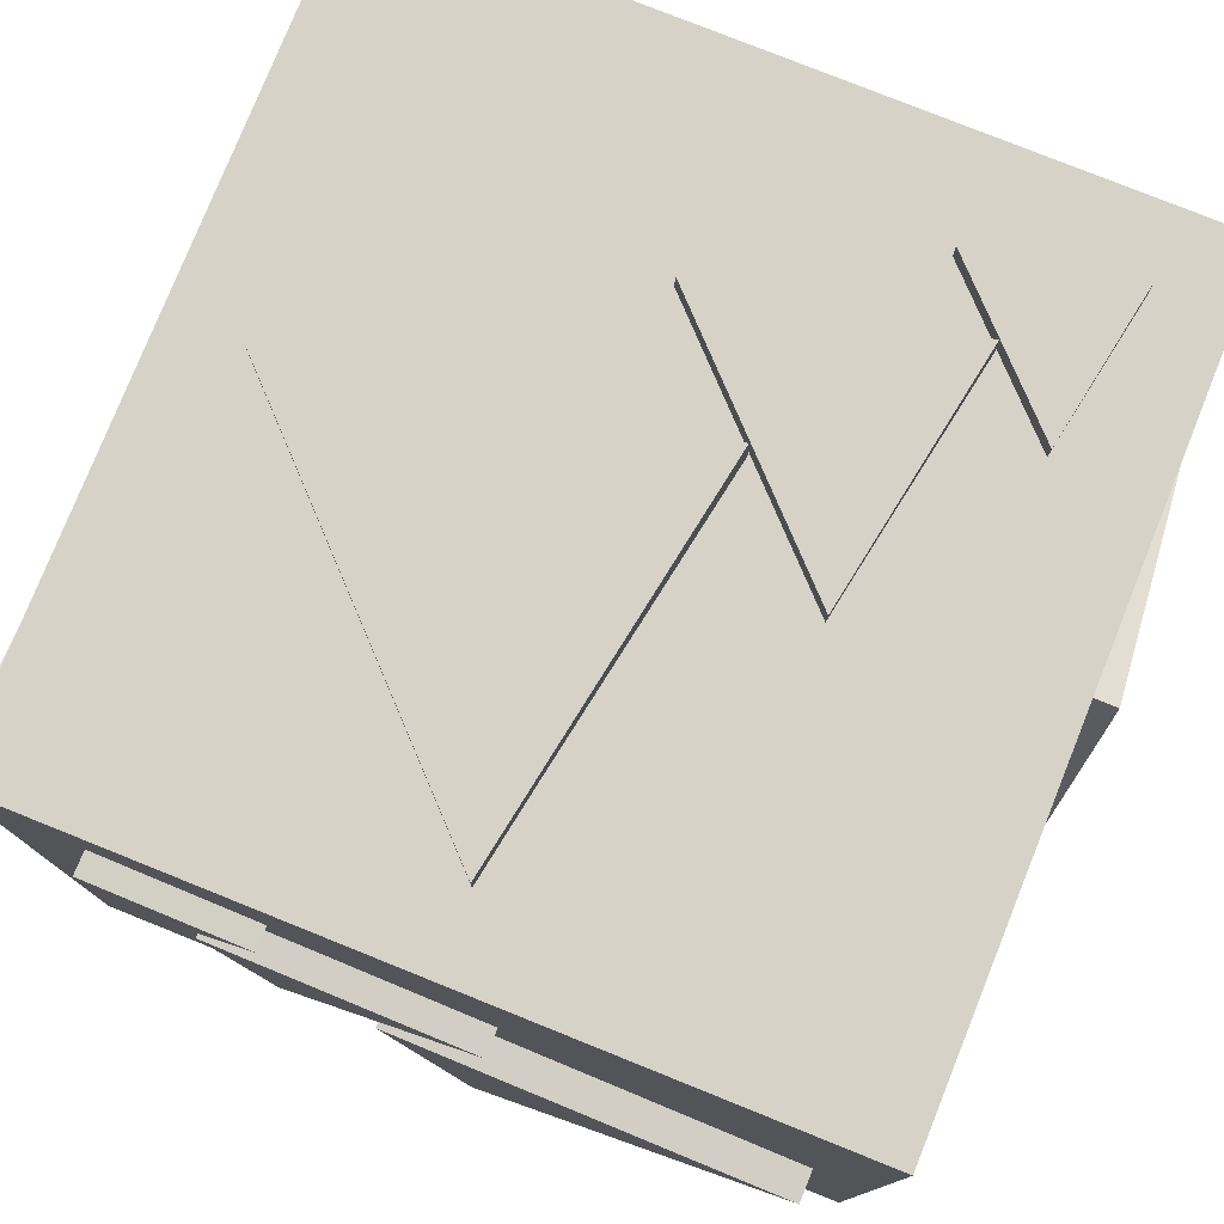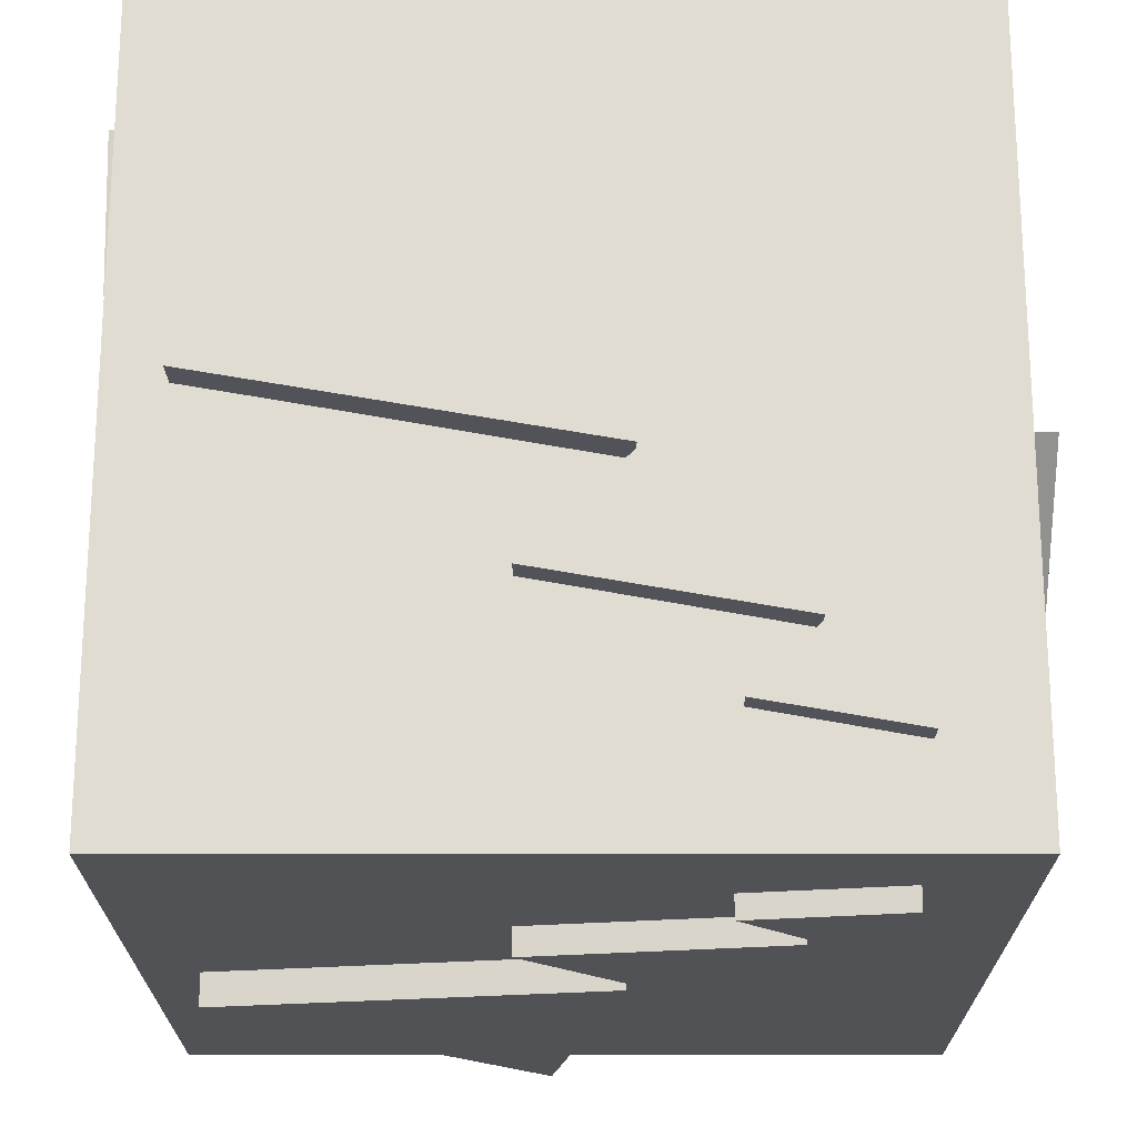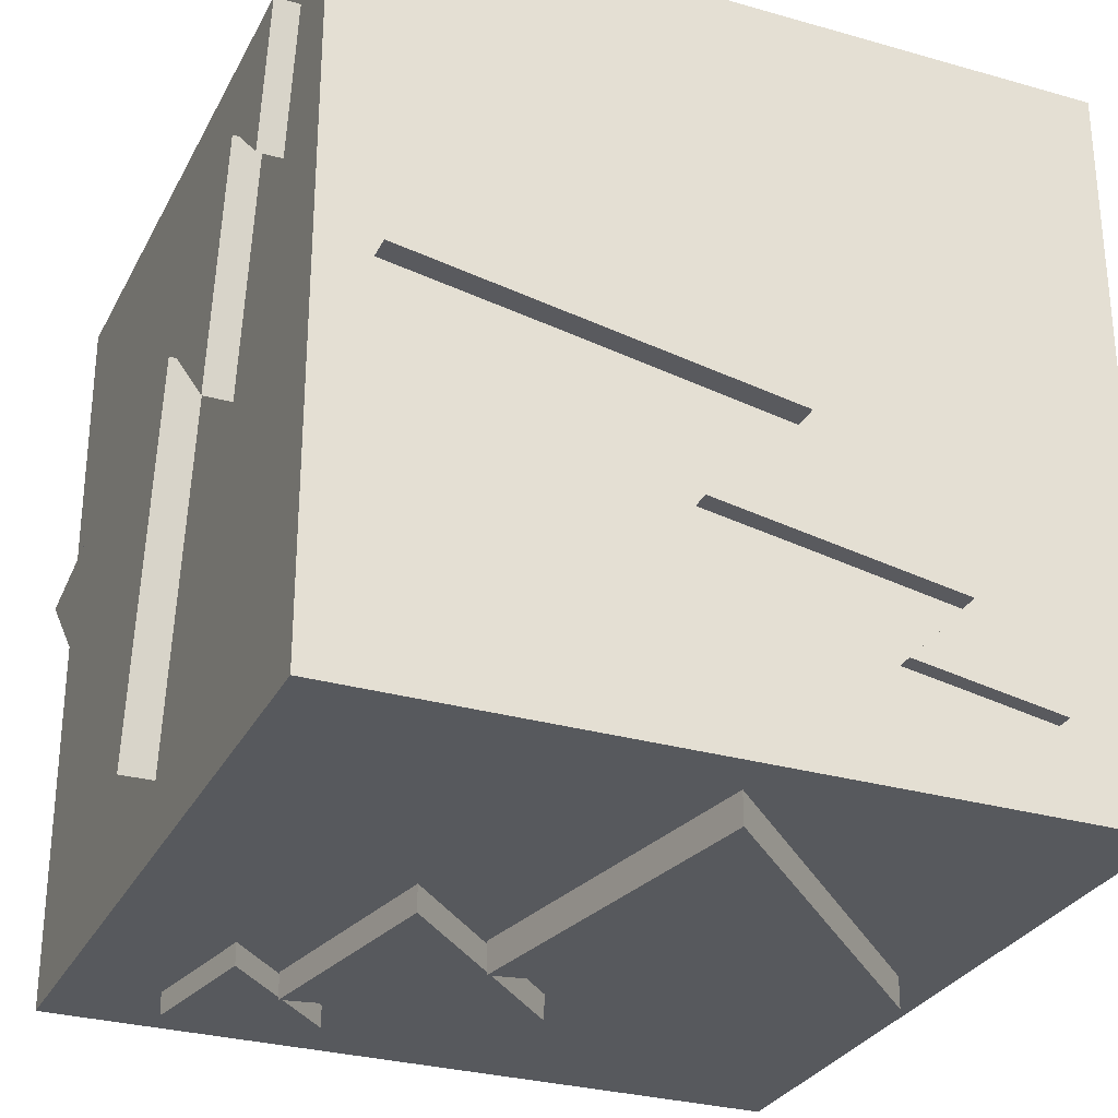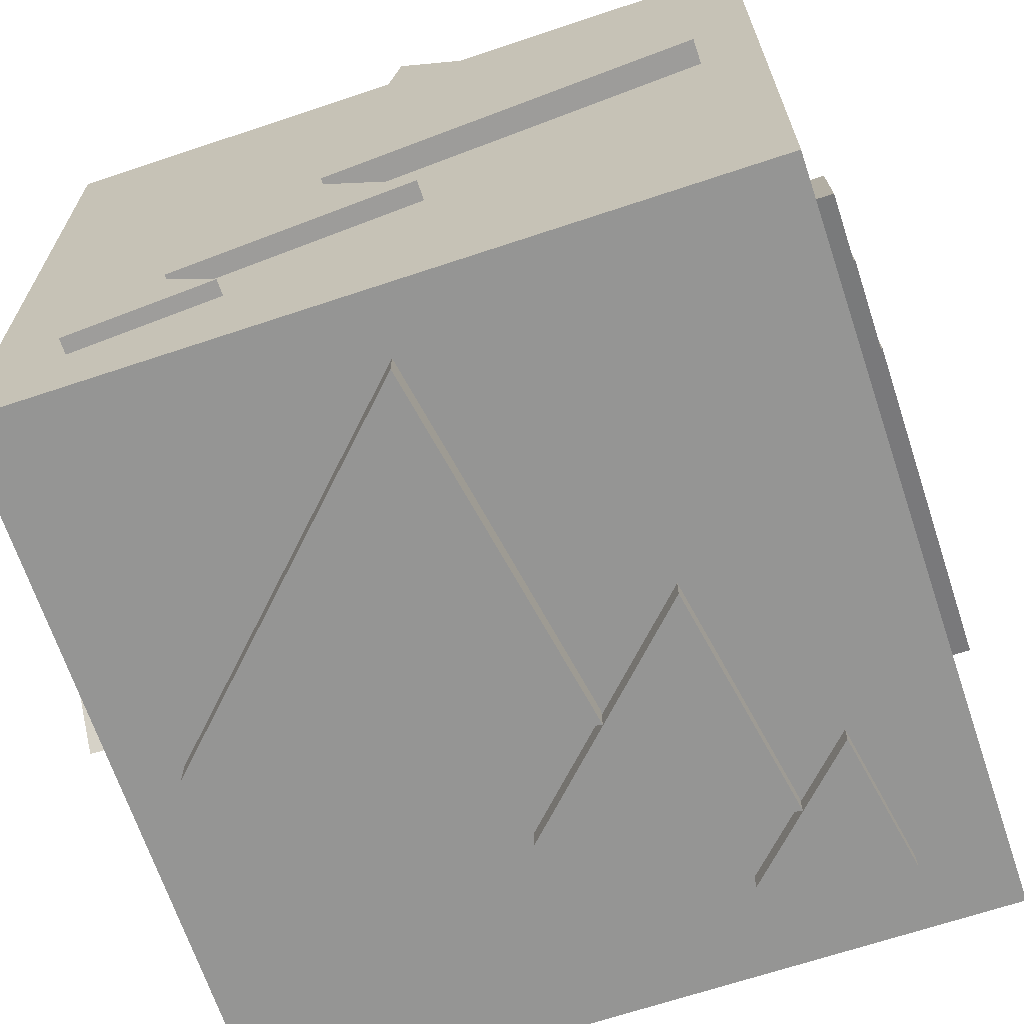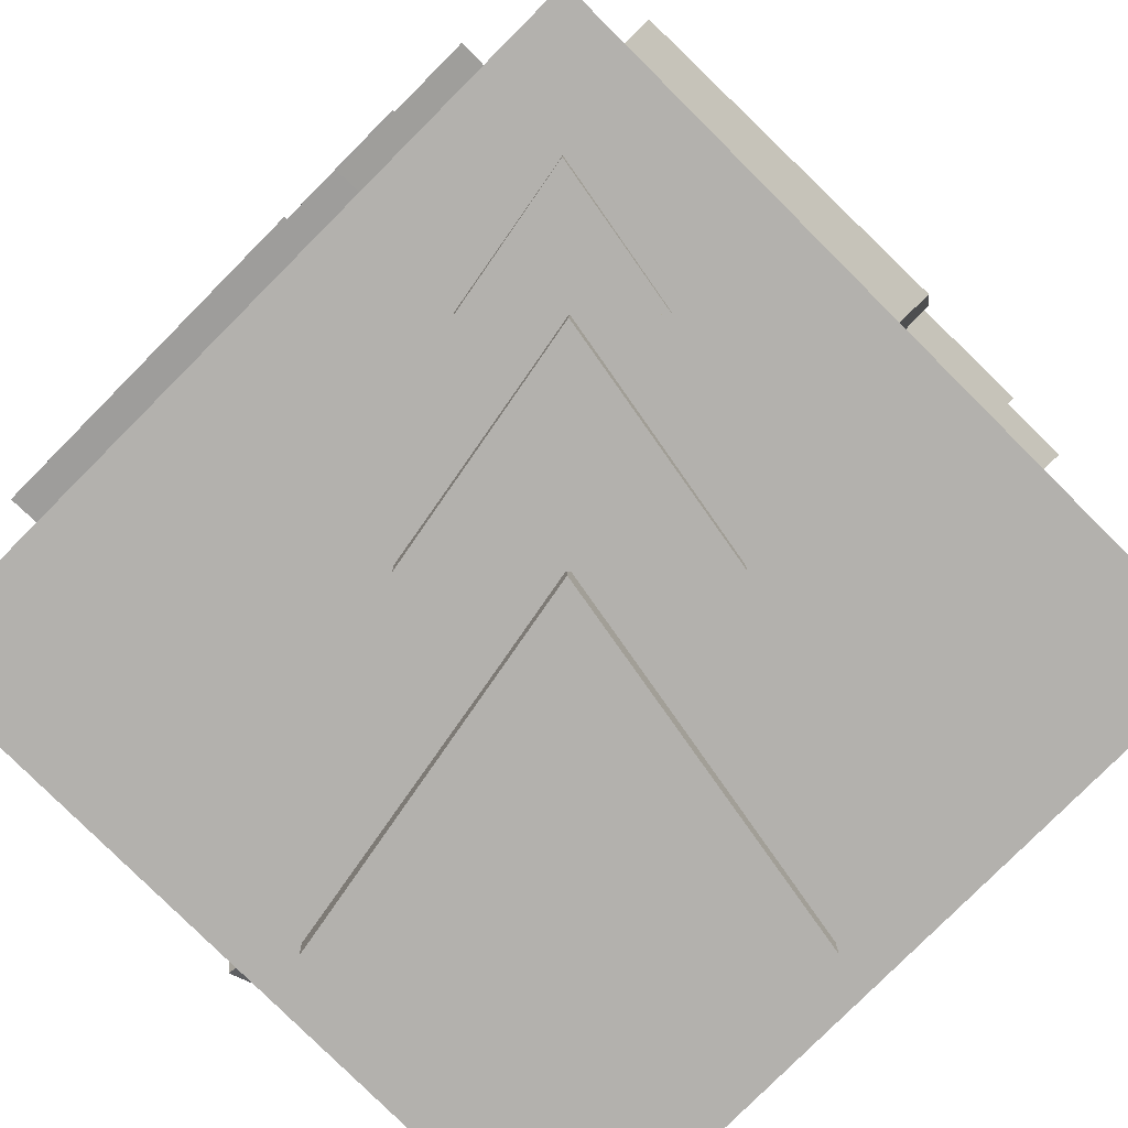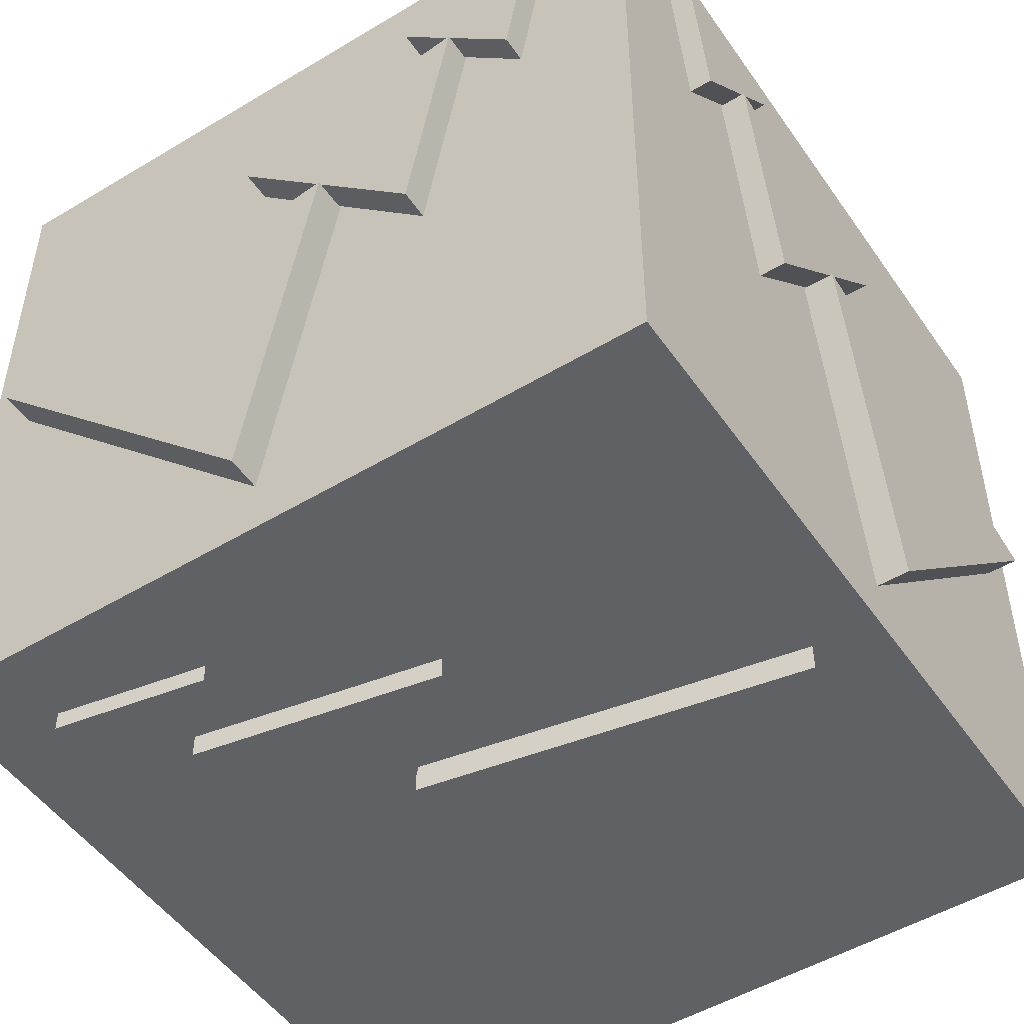
<metadata>
{"format":"obj","ext":"obj","renderer":"f3d","projection":"perspective","resolution":1024,"background":"white","views":[{"elev":78.0,"azim":21.9,"up":"+Z"},{"elev":-20.9,"azim":-90.0,"up":"+Y"},{"elev":-29.2,"azim":67.0,"up":"+Y"},{"elev":-67.4,"azim":108.5,"up":"+Z"},{"elev":-79.3,"azim":-44.9,"up":"+Y"},{"elev":-49.9,"azim":-56.5,"up":"+Z"}]}
</metadata>
<code>
o Cube.007_Cube.099
v 10.43 1.071 -0.0125
v 10.43 0.9529 -0.0125
v 11.25 1.071 0.8106
v 11.43 1.071 -0.1906
v 11.43 0.9529 -0.1878
v 11.25 0.9529 0.8083
v 11.66 1.047 -0.7279
v 11.66 0.9776 -0.7279
v 11.98 1.047 -0.407
v 12.05 1.047 -0.7974
v 12.05 0.9776 -0.7963
v 11.98 0.9776 -0.4079
v 11.16 1.057 -0.4599
v 11.16 0.9671 -0.4599
v 11.69 1.057 0.06956
v 11.81 1.057 -0.5744
v 11.81 0.9671 -0.5726
v 11.69 0.9671 0.06807
v 10.43 0.01529 1.089
v 10.43 0.01529 0.9703
v 11.25 -0.8078 1.089
v 11.43 0.1934 1.089
v 11.43 0.1906 0.9703
v 11.25 -0.8055 0.9703
v 11.66 0.7307 1.065
v 11.66 0.7307 0.995
v 11.98 0.4098 1.065
v 12.05 0.8002 1.065
v 12.05 0.7991 0.995
v 11.98 0.4107 0.995
v 11.16 0.4627 1.075
v 11.16 0.4627 0.9845
v 11.69 -0.06677 1.075
v 11.81 0.5772 1.075
v 11.81 0.5754 0.9845
v 11.69 -0.06528 0.9845
v 12.3 0.8428 0.04043
v 12.18 0.8428 0.04043
v 12.3 0.01964 0.8636
v 12.3 -0.1558 -0.1377
v 12.18 -0.1578 -0.1349
v 12.18 0.02196 0.8613
v 12.27 -0.3888 -0.675
v 12.2 -0.3888 -0.675
v 12.27 -0.7097 -0.354
v 12.27 -0.7781 -0.7445
v 12.2 -0.7789 -0.7434
v 12.2 -0.7088 -0.3549
v 12.28 0.1064 -0.4069
v 12.19 0.1064 -0.4069
v 12.28 -0.4231 0.1225
v 12.28 -0.5359 -0.5215
v 12.19 -0.5372 -0.5197
v 12.19 -0.4216 0.121
v 12.06 -0.01083 -1.074
v 12.06 -0.01083 -0.9553
v 11.23 -0.834 -1.074
v 11.06 0.1673 -1.074
v 11.06 0.1645 -0.9553
v 11.24 -0.8317 -0.9553
v 10.83 0.7046 -1.05
v 10.83 0.7046 -0.9799
v 10.5 0.3836 -1.05
v 10.44 0.7741 -1.05
v 10.44 0.773 -0.9799
v 10.51 0.3845 -0.9799
v 11.32 0.4365 -1.059
v 11.32 0.4365 -0.9694
v 10.79 -0.0929 -1.059
v 10.68 0.5511 -1.059
v 10.68 0.5493 -0.9694
v 10.79 -0.09141 -0.9694
v 10.14 0.8644 -0.02731
v 10.26 0.8644 -0.02731
v 10.14 0.04123 -0.8504
v 10.14 -0.1342 0.1508
v 10.26 -0.1362 0.148
v 10.26 0.04355 -0.8481
v 10.16 -0.3672 0.6881
v 10.23 -0.3672 0.6881
v 10.16 -0.6881 0.3672
v 10.16 -0.7565 0.7576
v 10.23 -0.7573 0.7565
v 10.23 -0.6872 0.3681
v 10.15 0.1279 0.42
v 10.24 0.1279 0.42
v 10.15 -0.4015 -0.1094
v 10.15 -0.5143 0.5346
v 10.24 -0.5156 0.5328
v 10.24 -0.4 -0.1079
v 12.1 -0.9654 -0.03607
v 12.1 -1.084 -0.03607
v 11.27 -0.9654 -0.8592
v 11.1 -0.9654 0.1421
v 11.09 -1.084 0.1392
v 11.27 -1.084 -0.8569
v 10.86 -0.9893 0.6794
v 10.86 -1.059 0.6794
v 10.54 -0.9893 0.3584
v 10.47 -0.9893 0.7488
v 10.47 -1.059 0.7477
v 10.54 -1.059 0.3593
v 11.36 -0.9796 0.4113
v 11.36 -1.07 0.4113
v 10.83 -0.9796 -0.1181
v 10.72 -0.9796 0.5259
v 10.72 -1.07 0.524
v 10.83 -1.07 -0.1167
v 10.23 -1 1
v 10.23 -1 -1
v 10.23 1 1
v 12.23 -1 1
v 12.23 -1 -1
v 12.23 1 1
v 12.23 1 -1
v 10.23 1 -1
g Cube.007_Cube.099_Minus-symbol
f 2 1 4 5
f 2 6 3 1
f 3 4 1
f 4 3 6 5
f 5 6 2
f 8 7 10 11
f 8 12 9 7
f 9 10 7
f 10 9 12 11
f 11 12 8
f 14 18 15 13
f 14 13 16 17
f 15 16 13
f 16 15 18 17
f 17 18 14
f 20 19 22 23
f 20 24 21 19
f 21 22 19
f 22 21 24 23
f 23 24 20
f 26 25 28 29
f 26 30 27 25
f 27 28 25
f 28 27 30 29
f 29 30 26
f 32 36 33 31
f 32 31 34 35
f 33 34 31
f 34 33 36 35
f 35 36 32
f 38 37 40 41
f 38 42 39 37
f 39 40 37
f 40 39 42 41
f 41 42 38
f 44 43 46 47
f 44 48 45 43
f 45 46 43
f 46 45 48 47
f 47 48 44
f 50 54 51 49
f 50 49 52 53
f 51 52 49
f 52 51 54 53
f 53 54 50
f 56 55 58 59
f 56 60 57 55
f 57 58 55
f 58 57 60 59
f 59 60 56
f 62 61 64 65
f 62 66 63 61
f 63 64 61
f 64 63 66 65
f 65 66 62
f 68 72 69 67
f 68 67 70 71
f 69 70 67
f 70 69 72 71
f 71 72 68
f 74 73 76 77
f 74 78 75 73
f 75 76 73
f 76 75 78 77
f 77 78 74
f 80 79 82 83
f 80 84 81 79
f 81 82 79
f 82 81 84 83
f 83 84 80
f 86 90 87 85
f 86 85 88 89
f 87 88 85
f 88 87 90 89
f 89 90 86
f 92 91 94 95
f 92 96 93 91
f 93 94 91
f 94 93 96 95
f 95 96 92
f 98 97 100 101
f 98 102 99 97
f 99 100 97
f 100 99 102 101
f 101 102 98
f 104 108 105 103
f 104 103 106 107
f 105 106 103
f 106 105 108 107
f 107 108 104
g Cube.007_Cube.099_Negative
f 110 113 112 109
f 109 111 116 110
f 112 114 111 109
f 113 115 114 112
f 115 116 111 114
f 110 116 115 113

</code>
